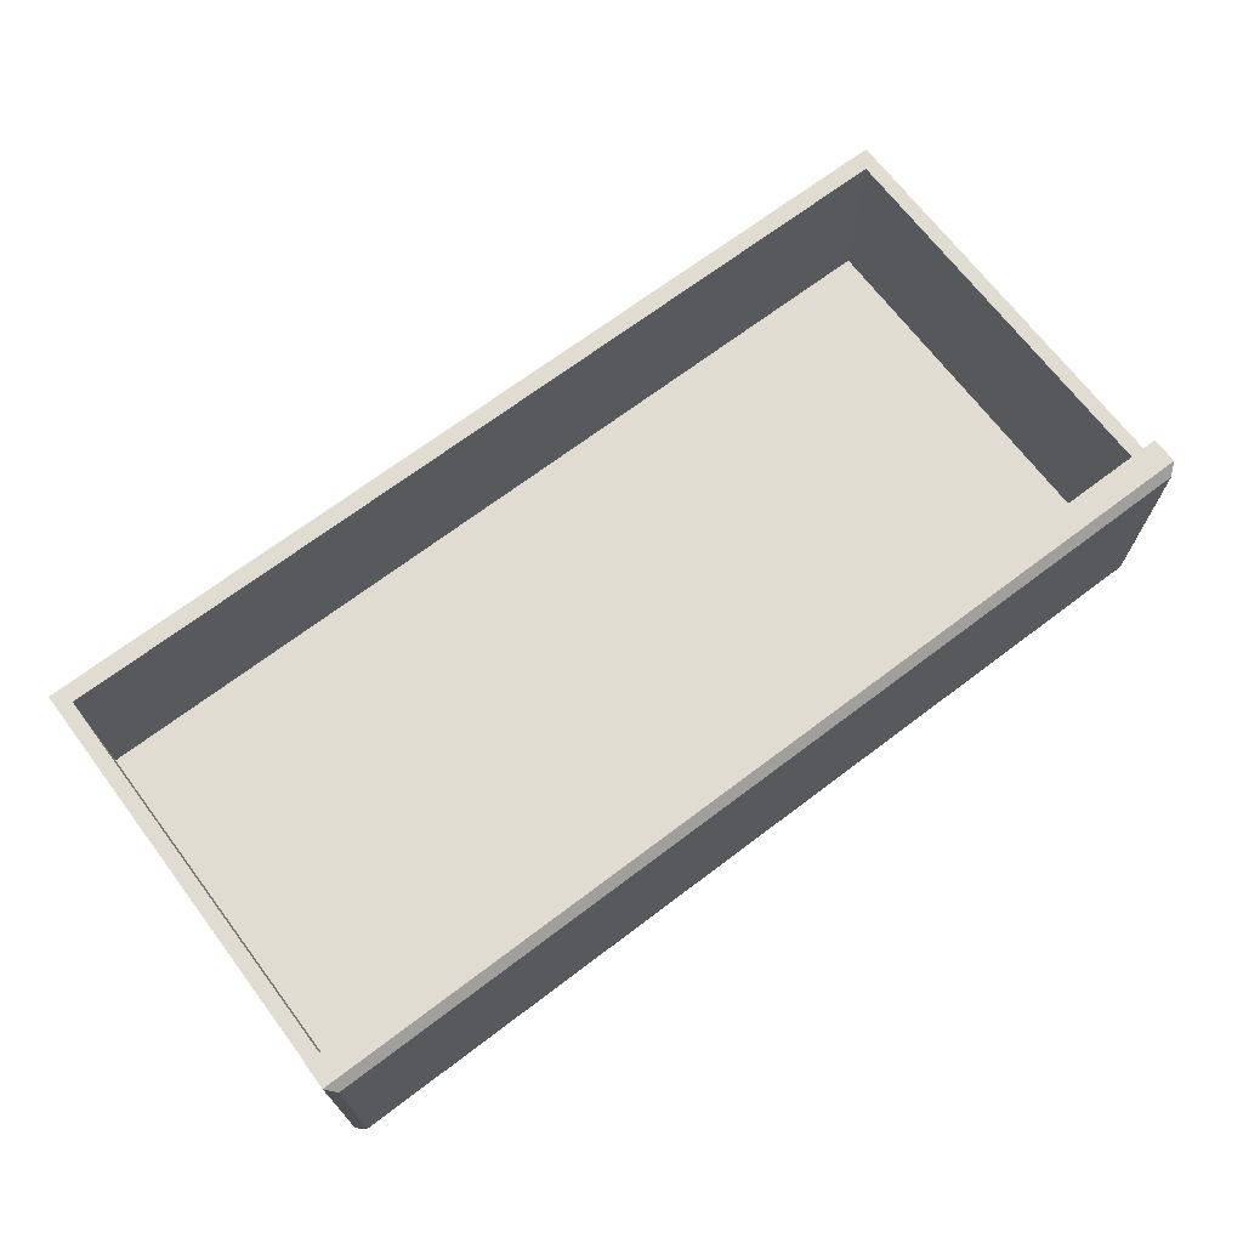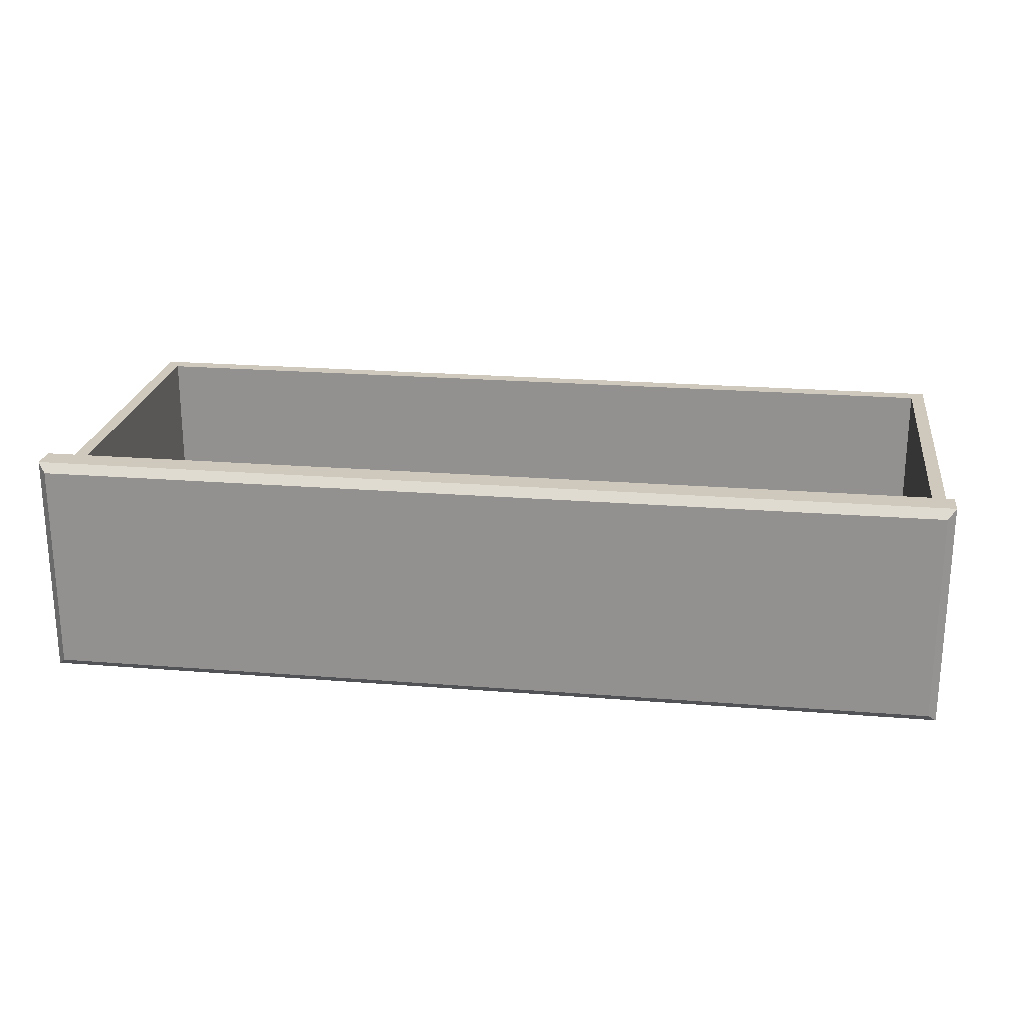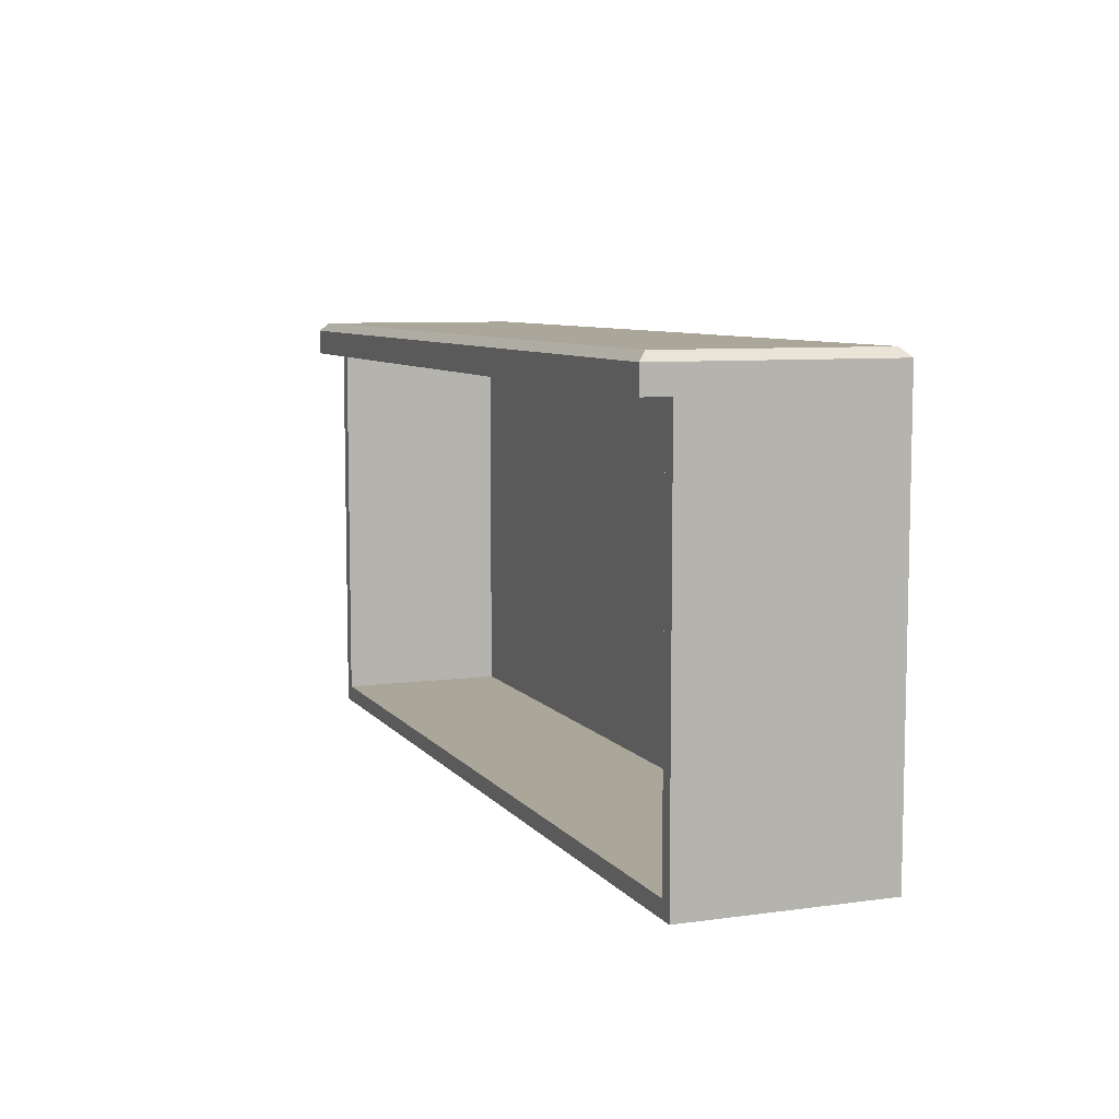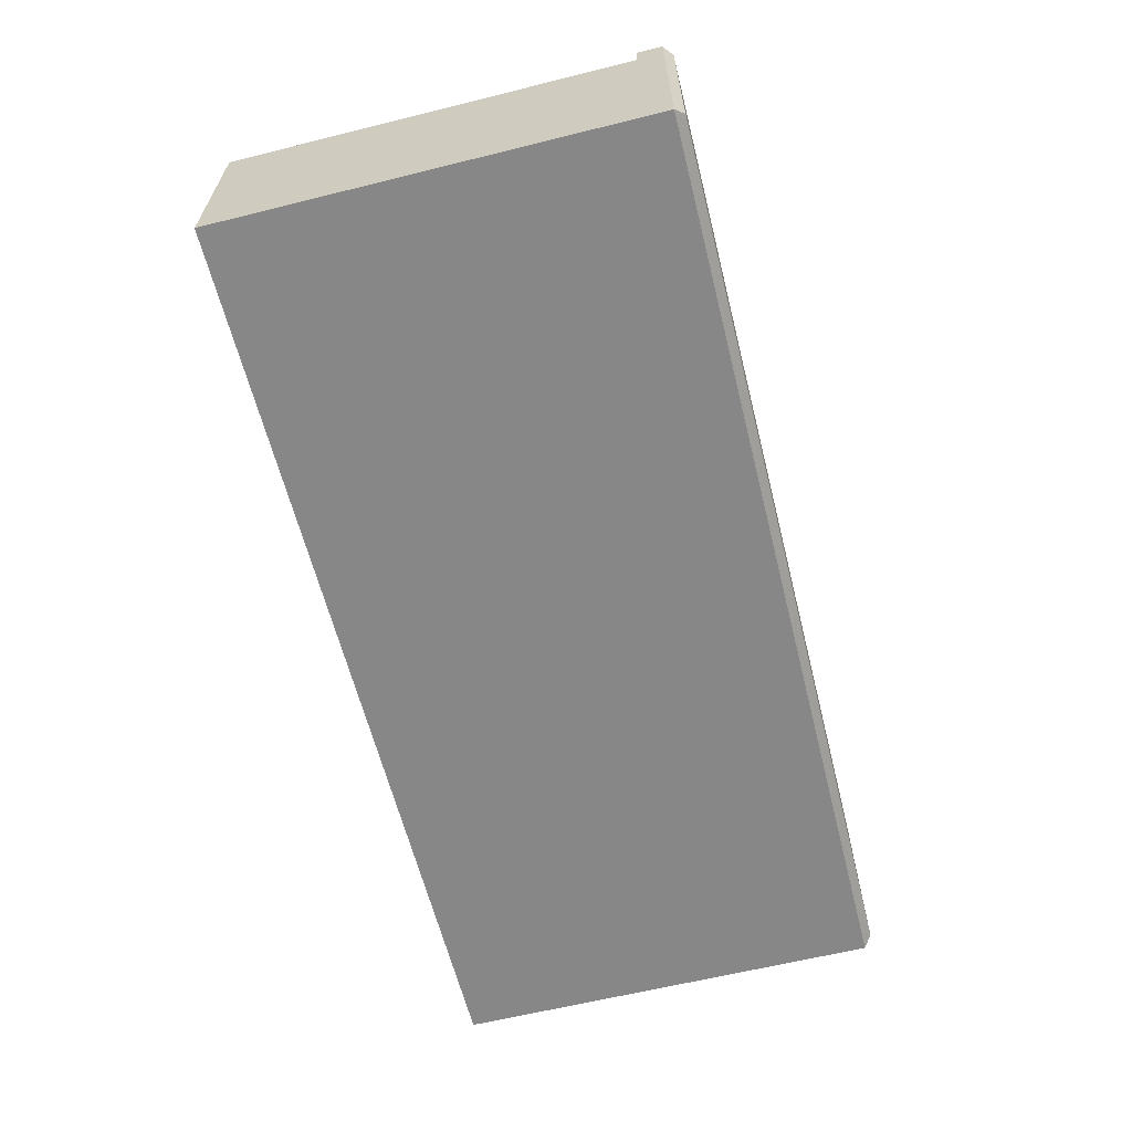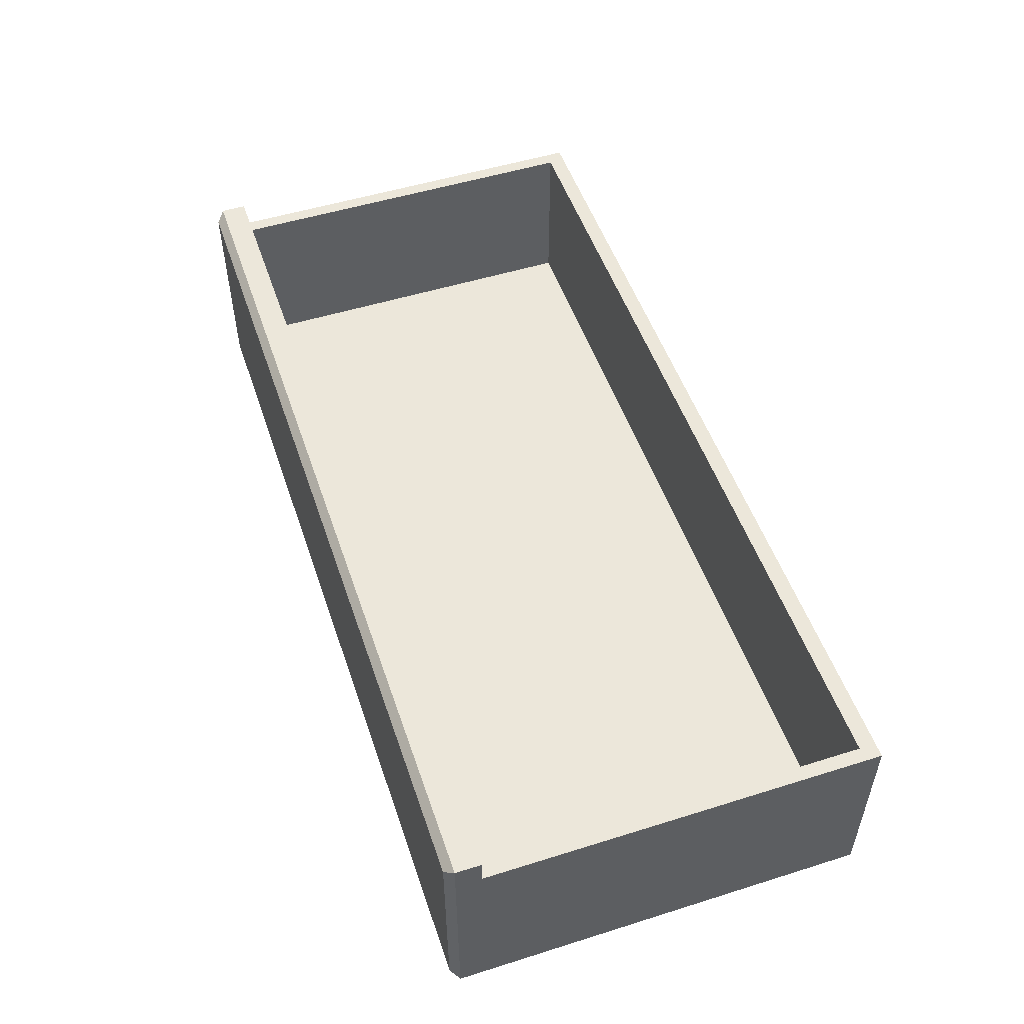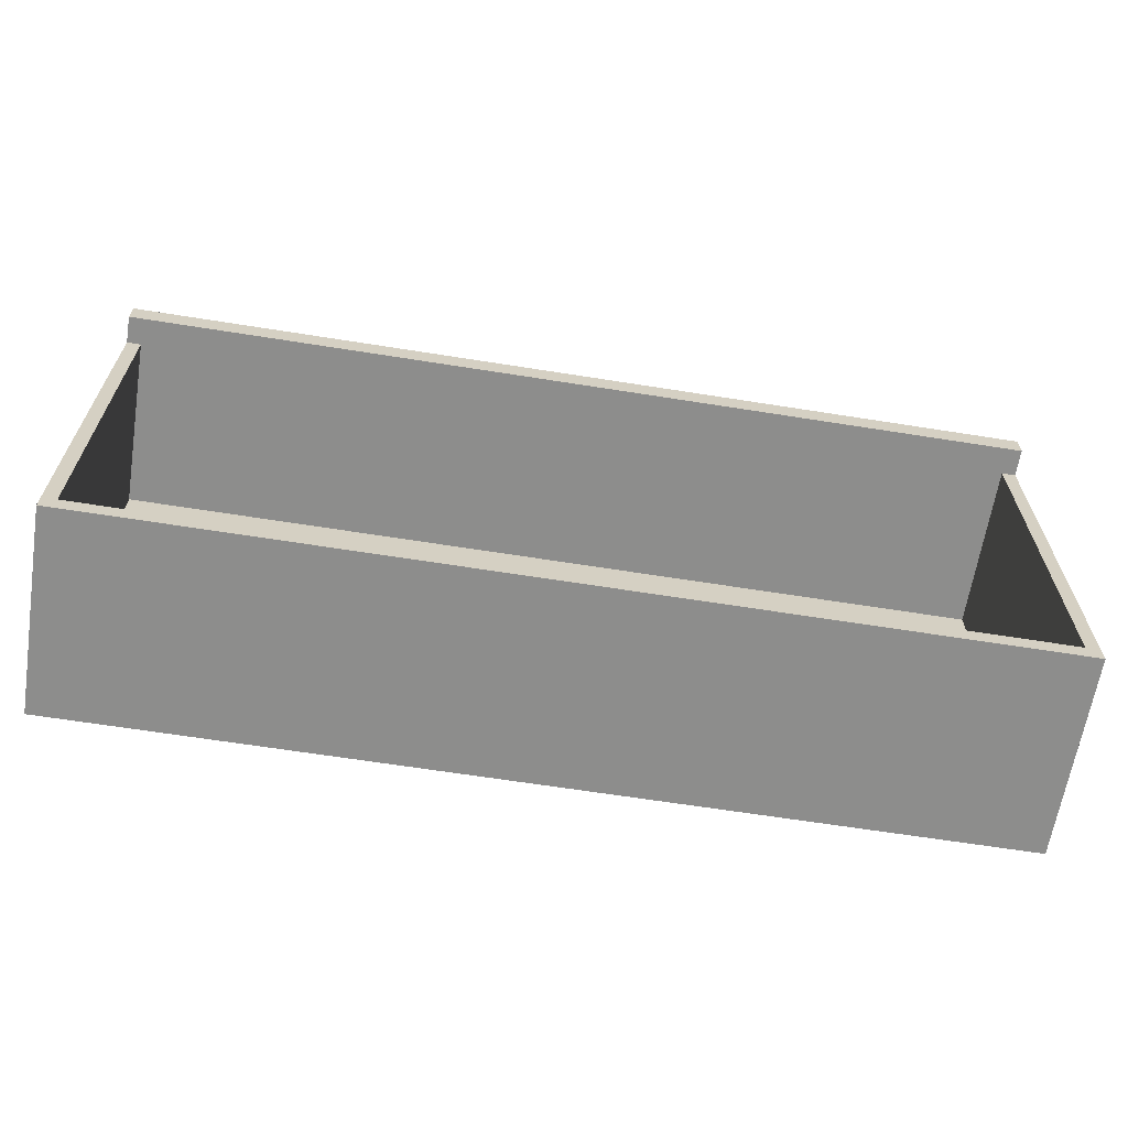
<metadata>
{"format":"obj","ext":"obj","renderer":"f3d","projection":"perspective","resolution":1024,"background":"white","views":[{"elev":69.3,"azim":-37.1,"up":"+Y"},{"elev":22.4,"azim":7.9,"up":"+Y"},{"elev":7.8,"azim":-111.1,"up":"+Z"},{"elev":-62.4,"azim":-75.9,"up":"+Y"},{"elev":51.9,"azim":71.3,"up":"+Y"},{"elev":-64.4,"azim":170.9,"up":"+Z"}]}
</metadata>
<code>
v -63.24 33.28 58.28
v 69.76 33.28 58.28
v -63.24 2e-06 58.28
v 69.76 2e-06 58.28
v -63.24 2e-06 58.28
v 69.76 2e-06 58.28
v -63.24 29.3 58.28
v 69.76 29.3 58.28
v -63.24 29.3 0
v 69.76 29.3 0
v -63.24 -1e-06 0
v 69.76 -1e-06 0
v -61.21 29.3 58.46
v 67.73 29.3 58.46
v 67.73 29.3 2.424
v -61.21 29.3 2.424
v -61.21 4.334 58.46
v 67.73 4.334 58.46
v 67.73 4.334 2.424
v -61.21 4.334 2.424
v -62.01 1.238 63.23
v -63.24 2e-06 61.99
v 68.52 1.238 63.23
v 69.76 2e-06 61.99
v -62.01 32.04 63.23
v -63.24 33.28 61.99
v 68.52 32.04 63.23
v 69.76 33.28 61.99
f 1 2 4 3
f 17 18 19 20
f 9 10 12 11
f 11 12 6 5
f 6 12 10 8
f 11 5 7 9
f 8 10 15 14
f 10 9 16 15
f 9 7 13 16
f 14 15 19 18
f 15 16 20 19
f 16 13 17 20
f 21 22 24 23
f 22 21 25 26
f 23 24 28 27
f 26 25 27 28
f 21 23 27 25
f 26 28 2 1
f 3 4 24 22
f 24 4 2 28
f 3 22 26 1

</code>
